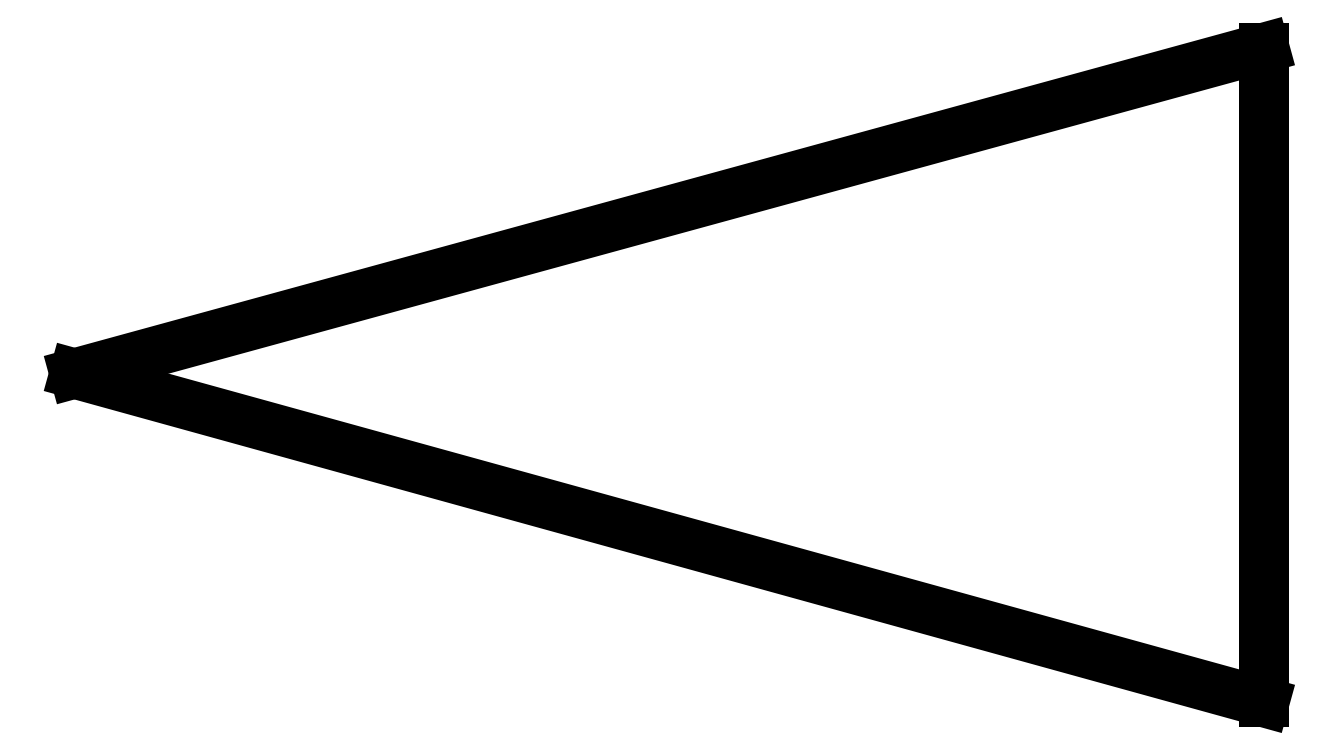
<metadata>
{"format":"dxf","ext":"dxf","renderer":"ezdxf+matplotlib","layout":"modelspace","background":"white","min_lineweight":24,"dpi":150}
</metadata>
<code>
0
SECTION
2
ENTITIES
0
LINE
8
0
10
0.9722
20
5.208
30
0
11
6.653
21
6.764
31
0
0
LINE
8
0
10
6.653
20
6.764
30
0
11
6.653
21
3.639
31
0
0
LINE
8
0
10
6.653
20
3.639
30
0
11
0.9722
21
5.208
31
0
0
ENDSEC
0
EOF

</code>
